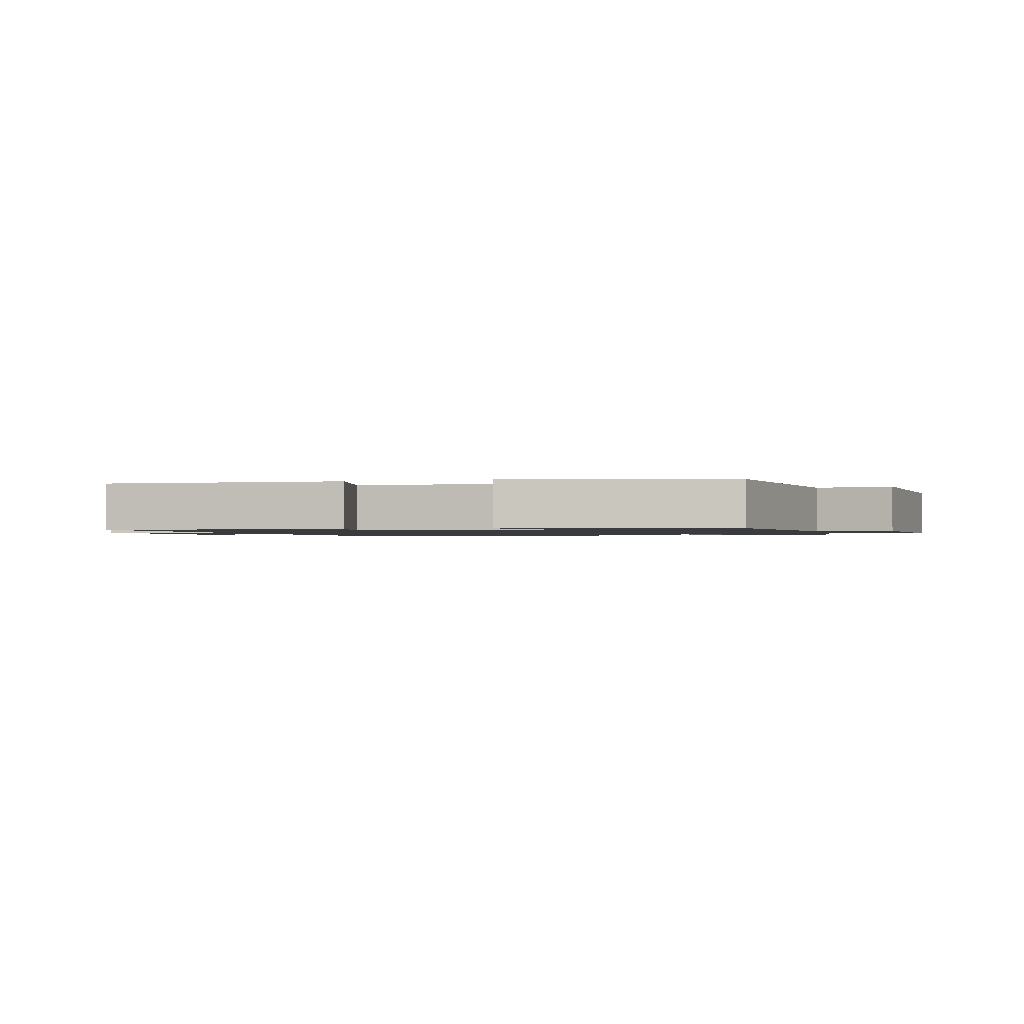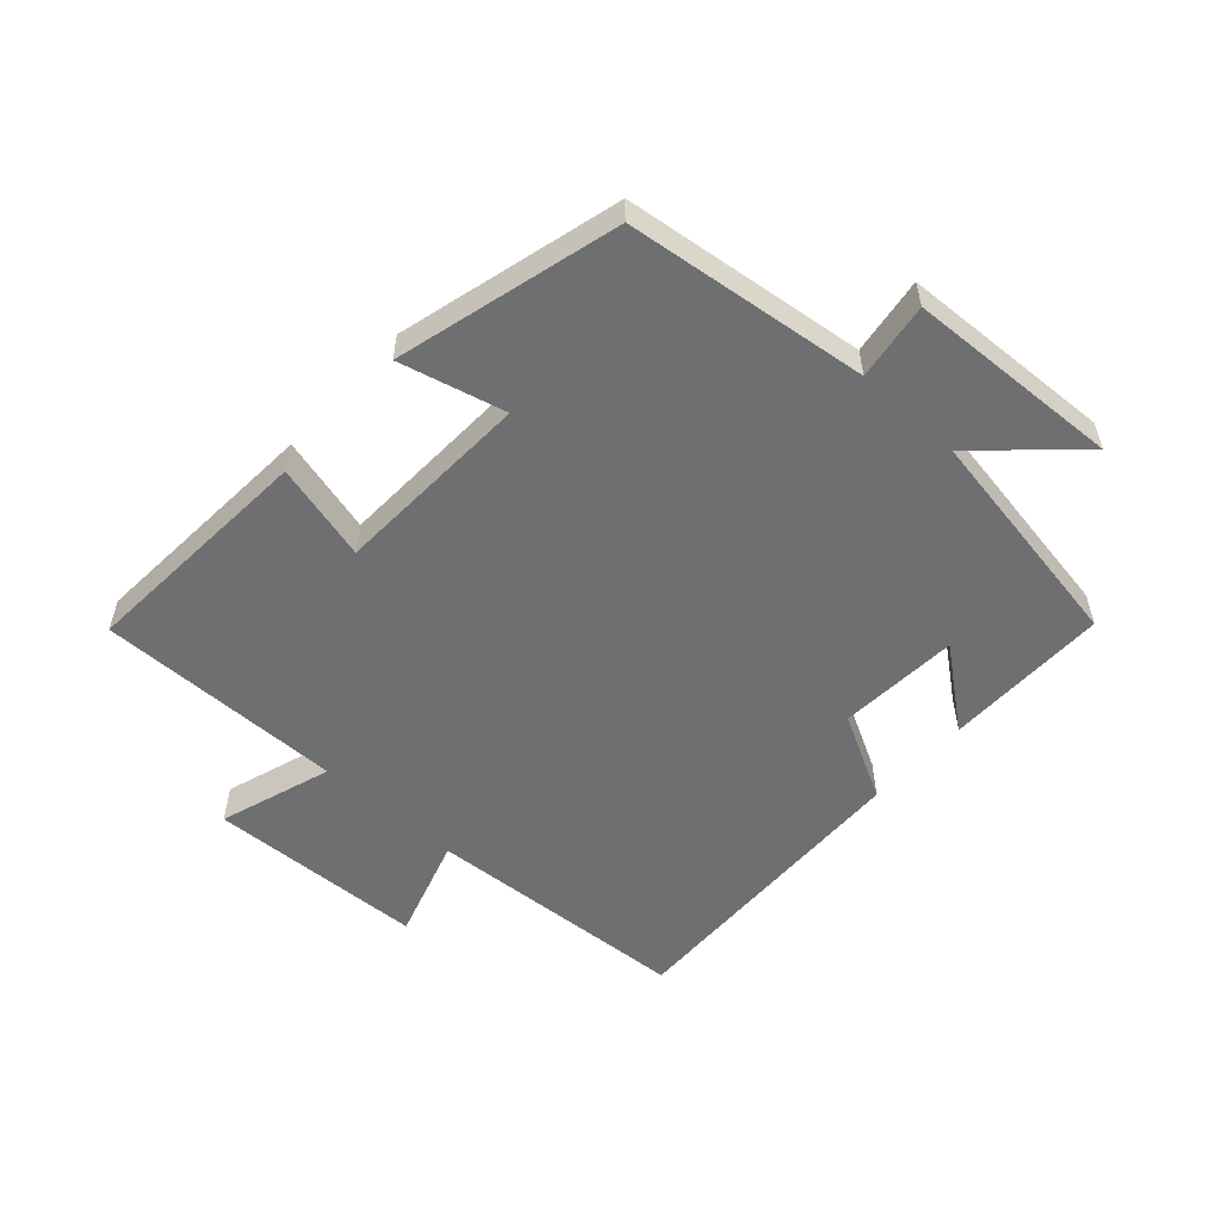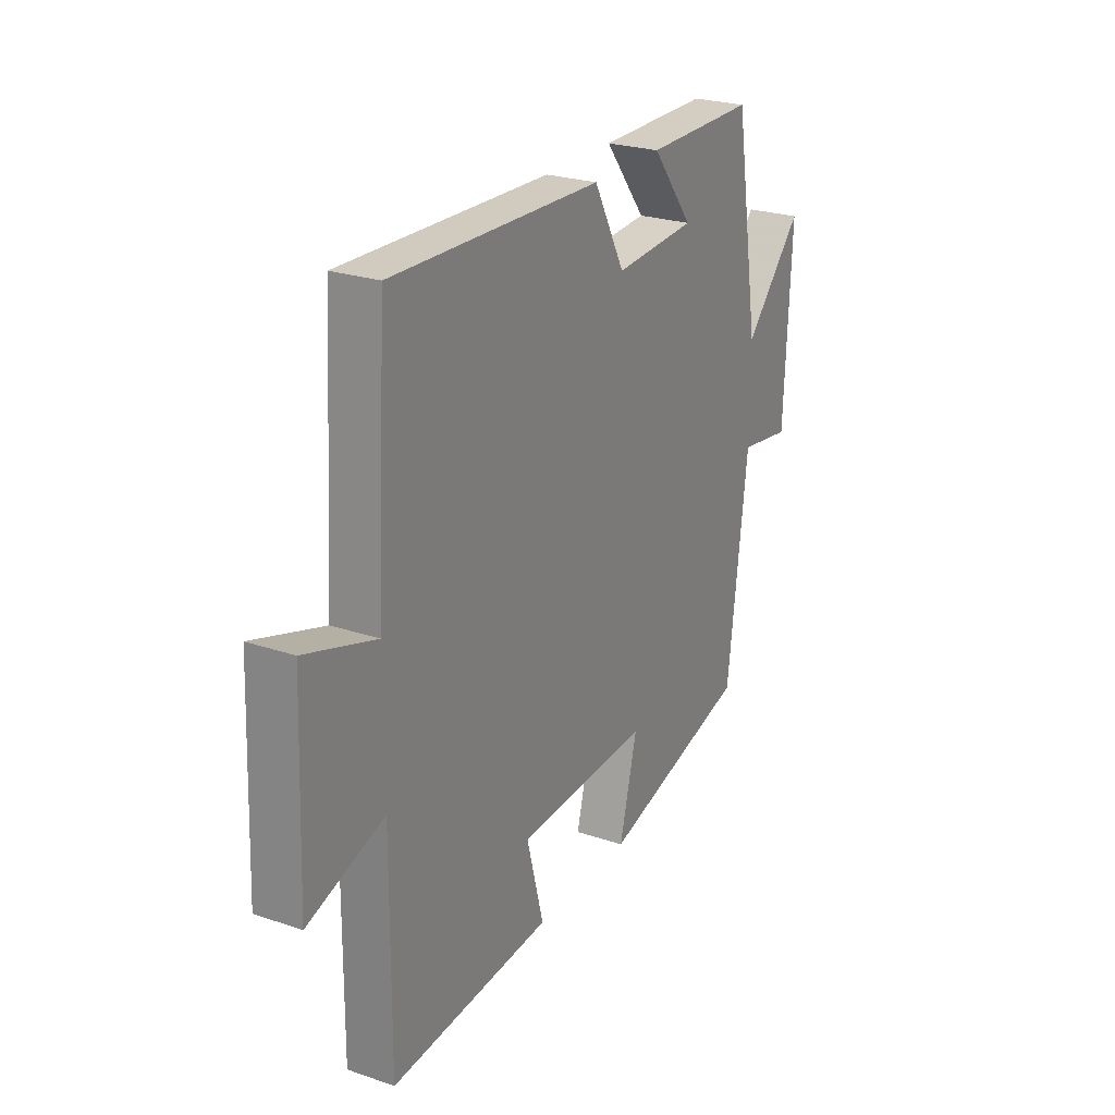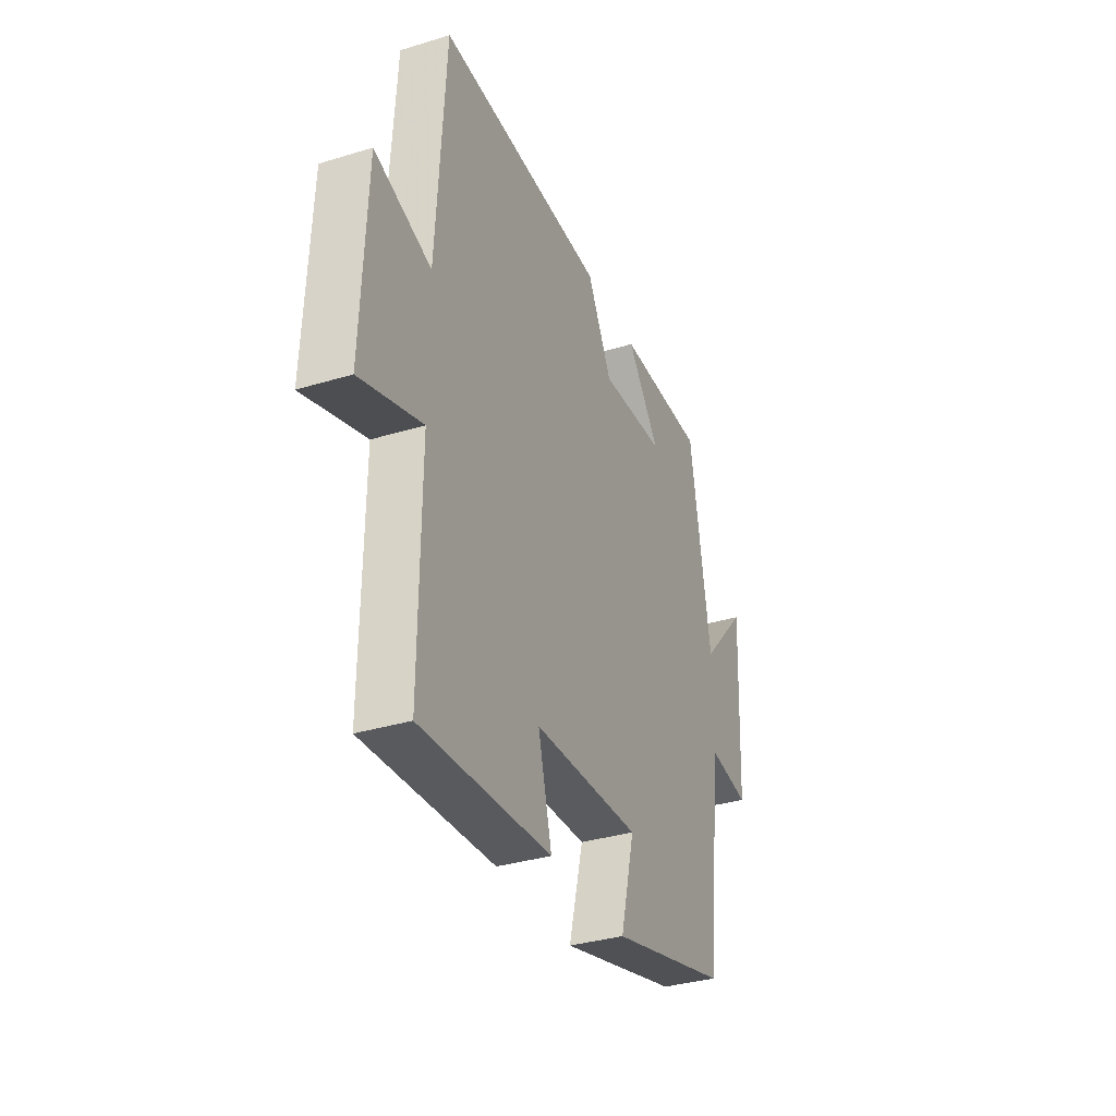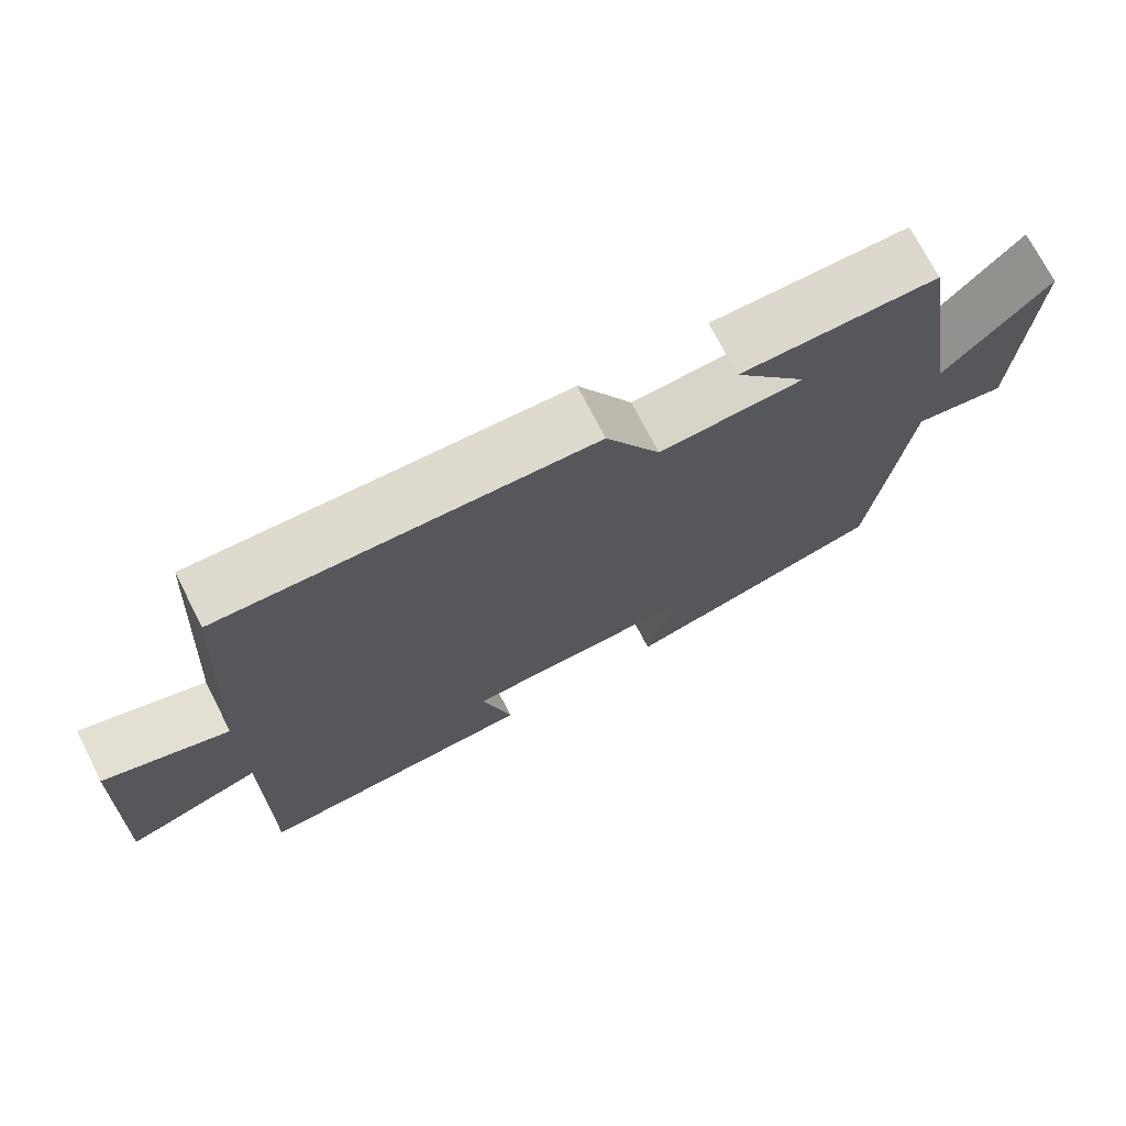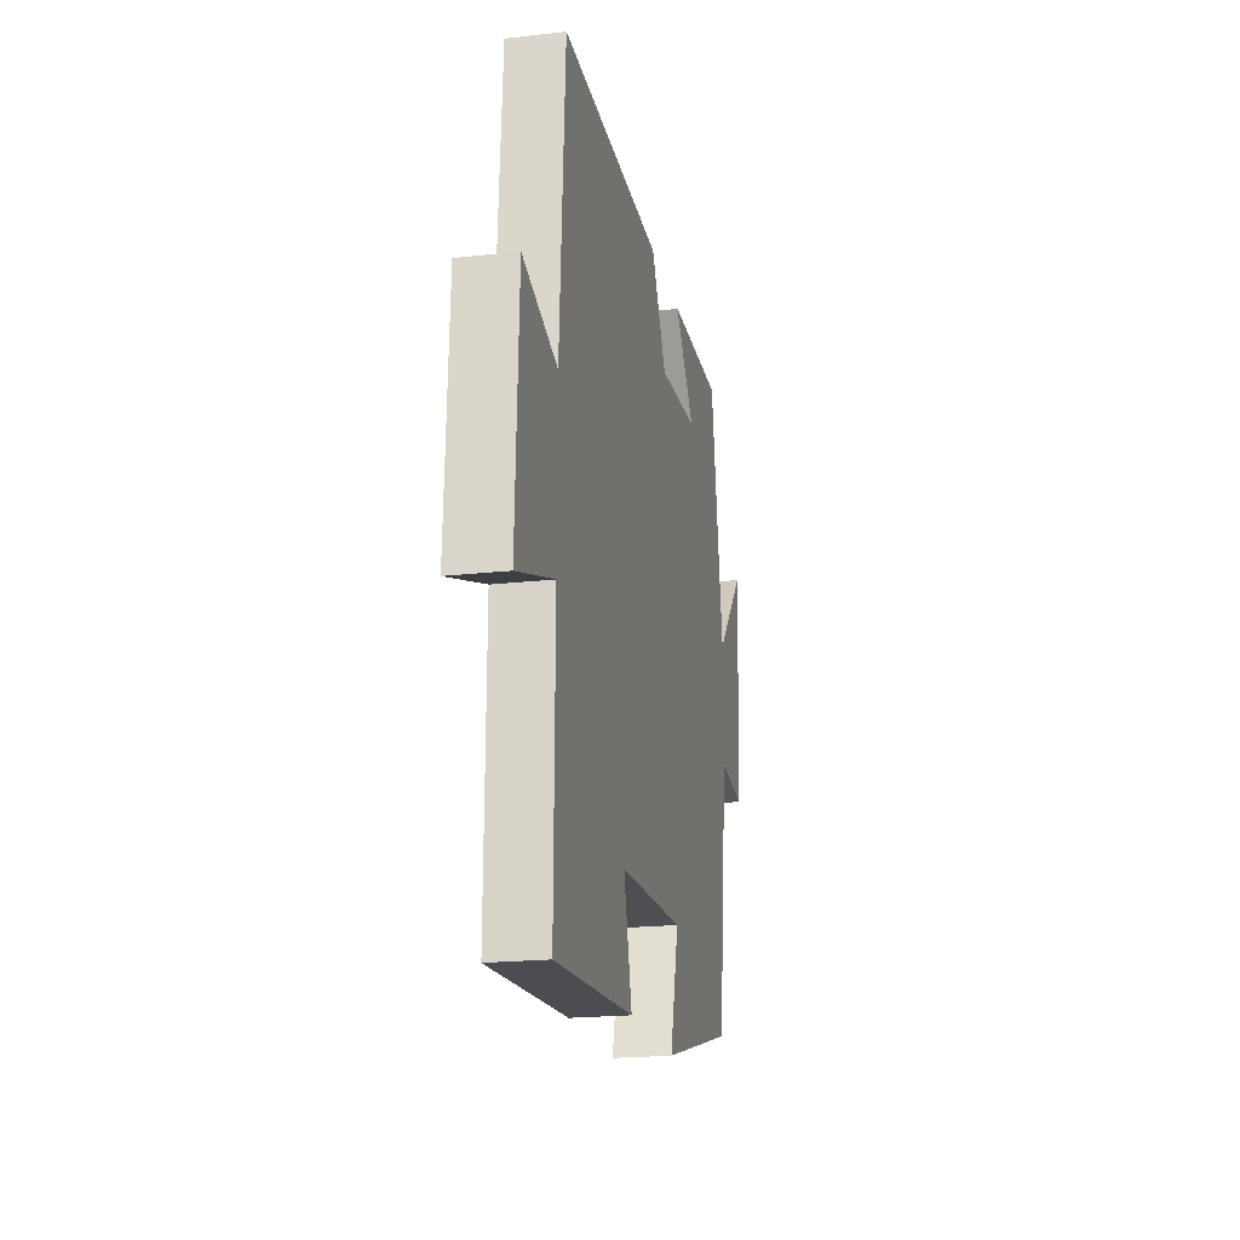
<metadata>
{"format":"obj","ext":"obj","renderer":"f3d","projection":"perspective","resolution":1024,"background":"white","views":[{"elev":-1.3,"azim":-162.9,"up":"+Y"},{"elev":-54.6,"azim":-132.2,"up":"+Y"},{"elev":24.9,"azim":118.9,"up":"+Z"},{"elev":-34.4,"azim":112.3,"up":"+Z"},{"elev":72.4,"azim":152.9,"up":"+Z"},{"elev":-20.1,"azim":101.8,"up":"+Z"}]}
</metadata>
<code>
v 0.474 0.07 0.516
v 0.5 0.07 0.097
v 0.664 0.07 0.149
v 0.678 0.07 -0.193
v 0.5 0.07 -0.135
v 0.503 0.07 -0.524
v 0.126 0.07 -0.5
v 0.166 0.07 -0.347
v -0.146 0.07 -0.335
v -0.104 0.07 -0.5
v -0.453 0.07 -0.408
v -0.5 0.07 -0.028
v -0.621 0.07 -0.046
v -0.637 0.07 0.29
v -0.5 0.07 0.142
v -0.44 0.07 0.501
v -0.181 0.07 0.5
v -0.277 0.07 0.377
v -0.087 0.07 0.365
v -0.015 0.07 0.5
v 0.474 0 0.516
v 0.5 0 0.097
v 0.664 0 0.149
v 0.678 0 -0.193
v 0.5 0 -0.135
v 0.503 0 -0.524
v 0.126 0 -0.5
v 0.166 0 -0.347
v -0.146 0 -0.335
v -0.104 0 -0.5
v -0.453 0 -0.408
v -0.5 0 -0.028
v -0.621 0 -0.046
v -0.637 0 0.29
v -0.5 0 0.142
v -0.44 0 0.501
v -0.181 0 0.5
v -0.277 0 0.377
v -0.087 0 0.365
v -0.015 0 0.5
f 19 20 1 2
f 18 19 2
f 15 16 17 18
f 15 18 2
f 12 13 14 15
f 11 12 15
f 10 11 15
f 9 10 15
f 8 9 15 2
f 5 6 7 8
f 5 8 2 3
f 3 4 5
f 22 21 40 39
f 22 39 38
f 38 37 36 35
f 22 38 35
f 35 34 33 32
f 35 32 31
f 35 31 30
f 35 30 29
f 22 35 29 28
f 28 27 26 25
f 23 22 28 25
f 25 24 23
f 1 21 22 2
f 2 22 23 3
f 3 23 24 4
f 4 24 25 5
f 5 25 26 6
f 6 26 27 7
f 7 27 28 8
f 8 28 29 9
f 9 29 30 10
f 10 30 31 11
f 11 31 32 12
f 12 32 33 13
f 13 33 34 14
f 14 34 35 15
f 15 35 36 16
f 16 36 37 17
f 17 37 38 18
f 18 38 39 19
f 19 39 40 20
f 20 40 21 1

</code>
